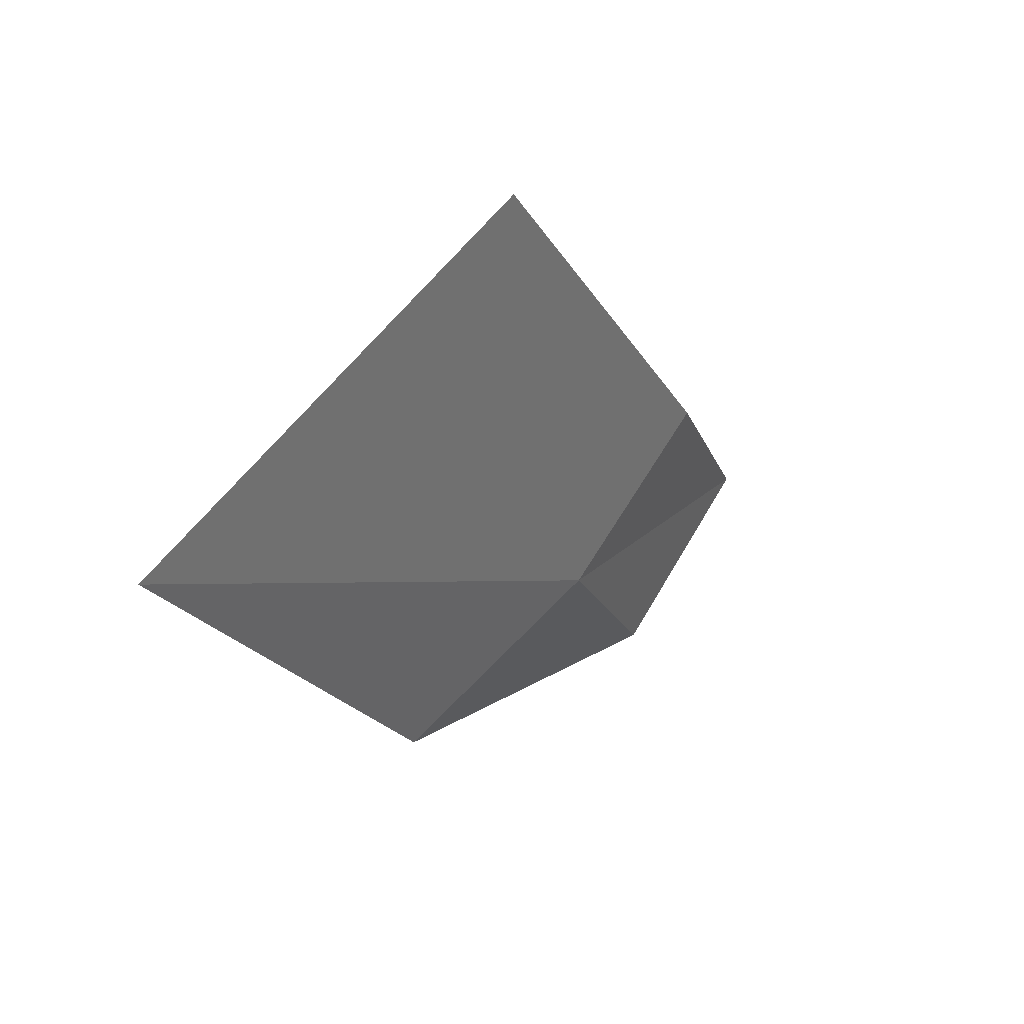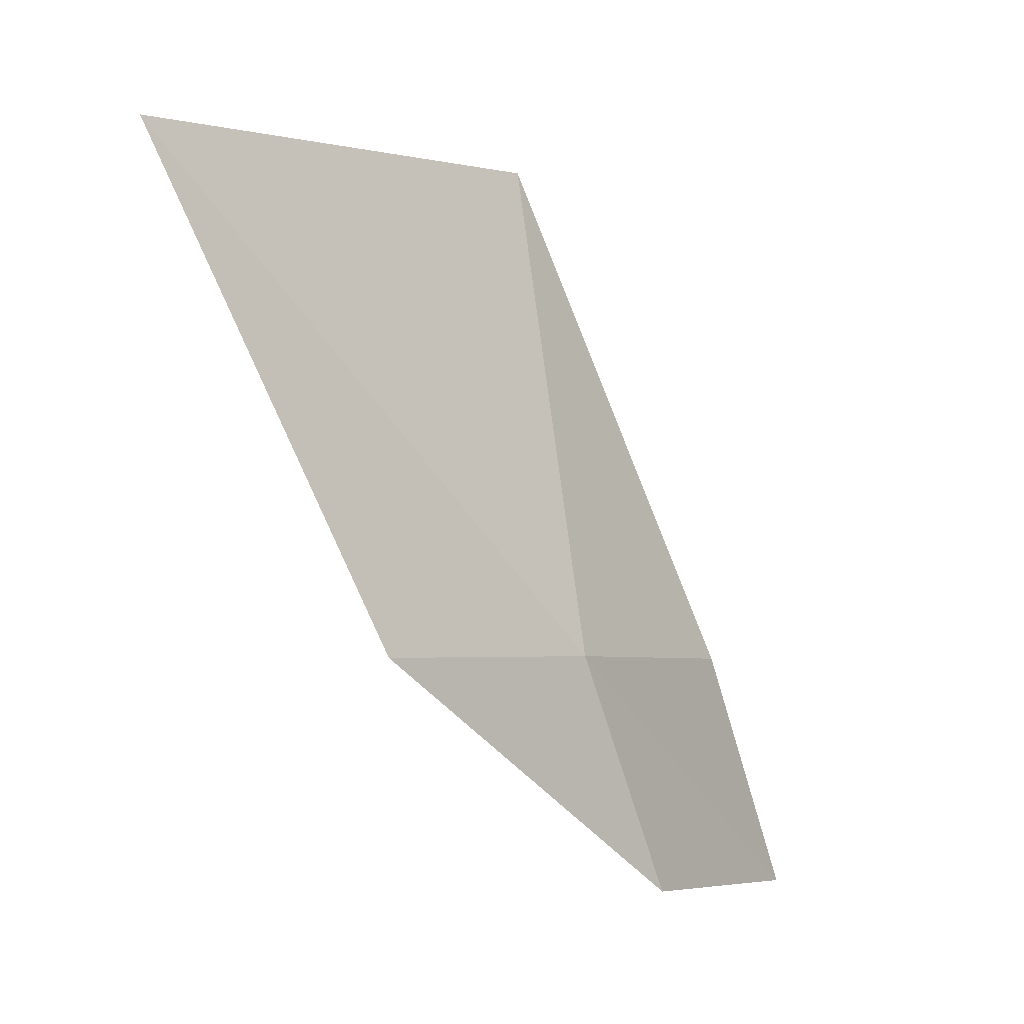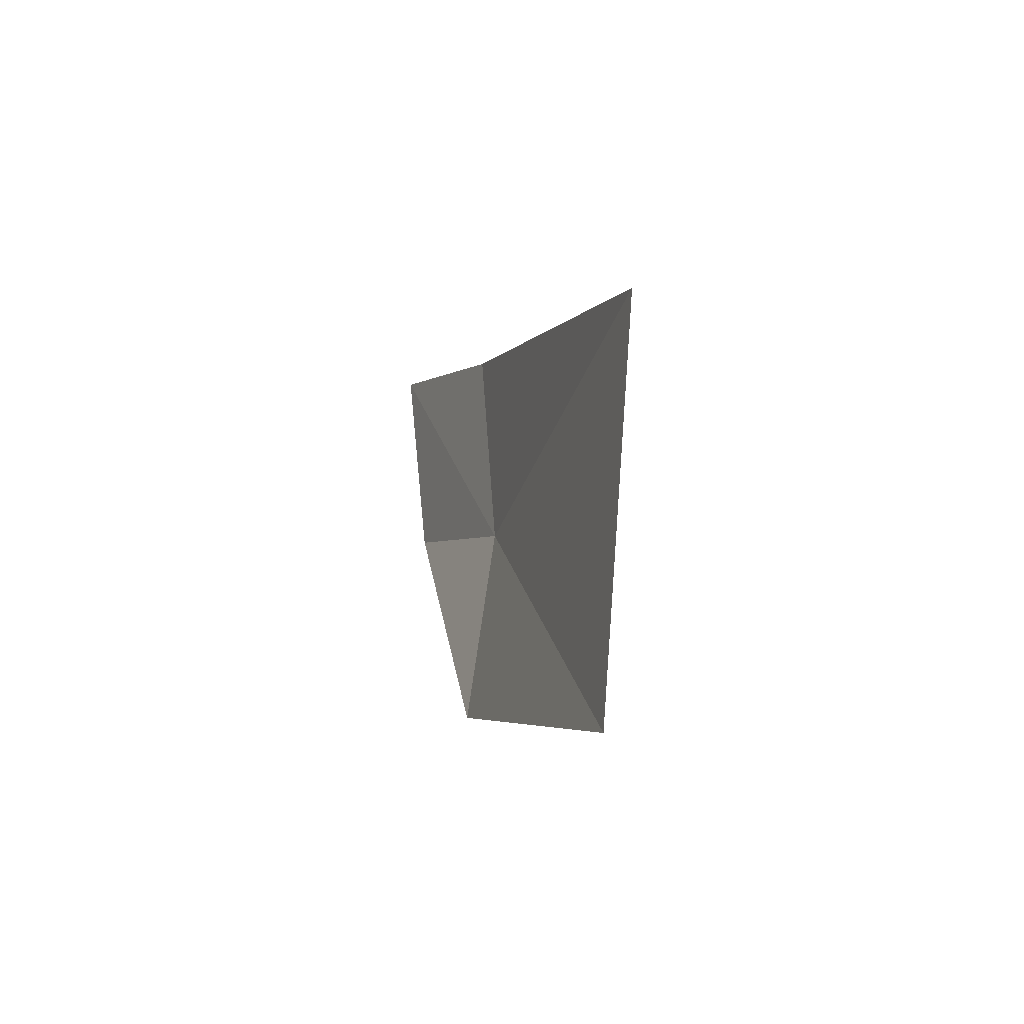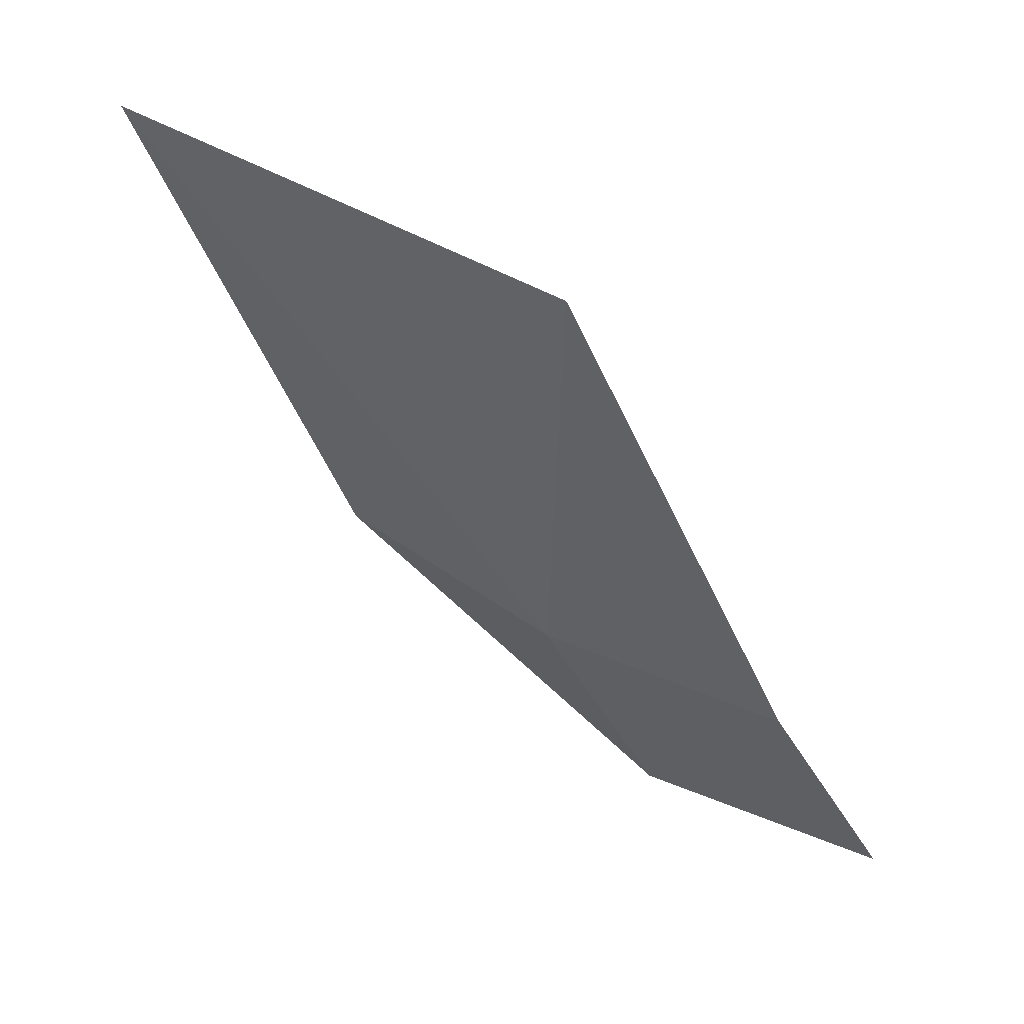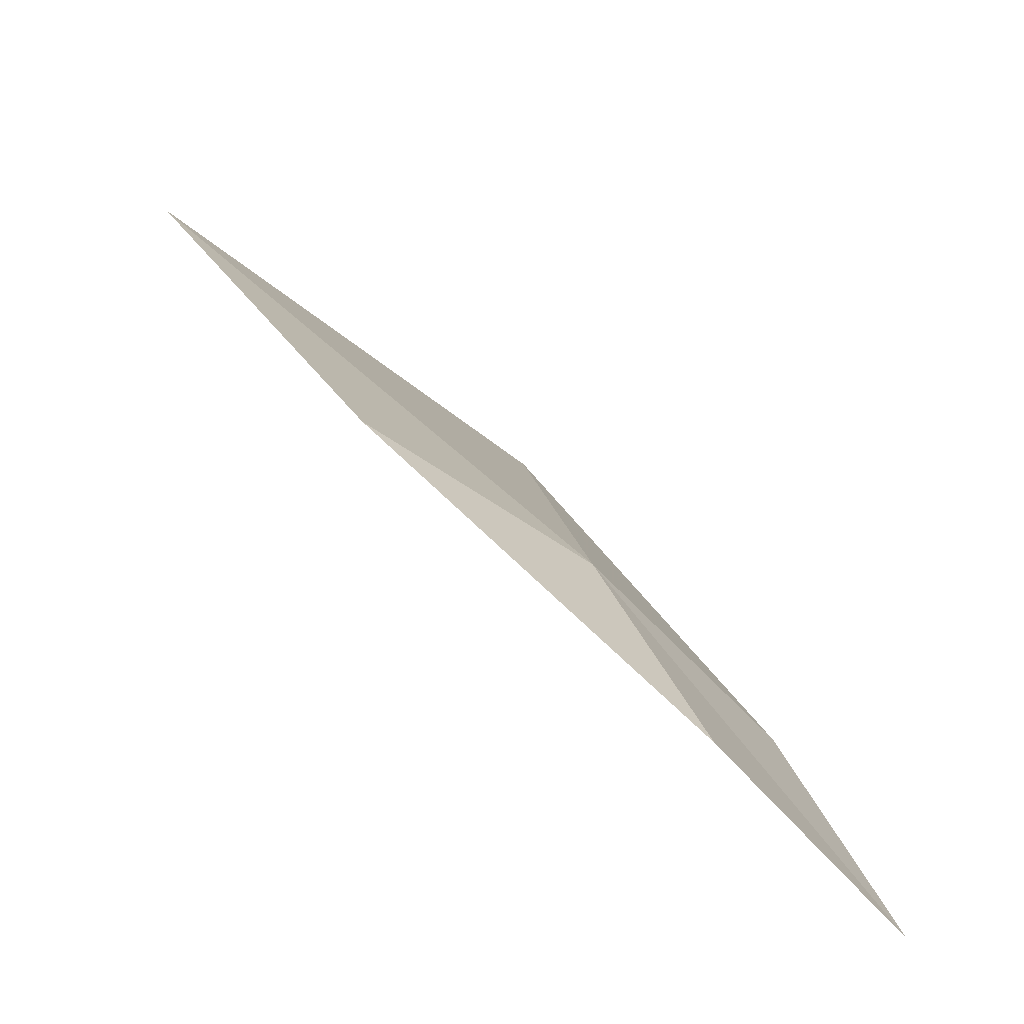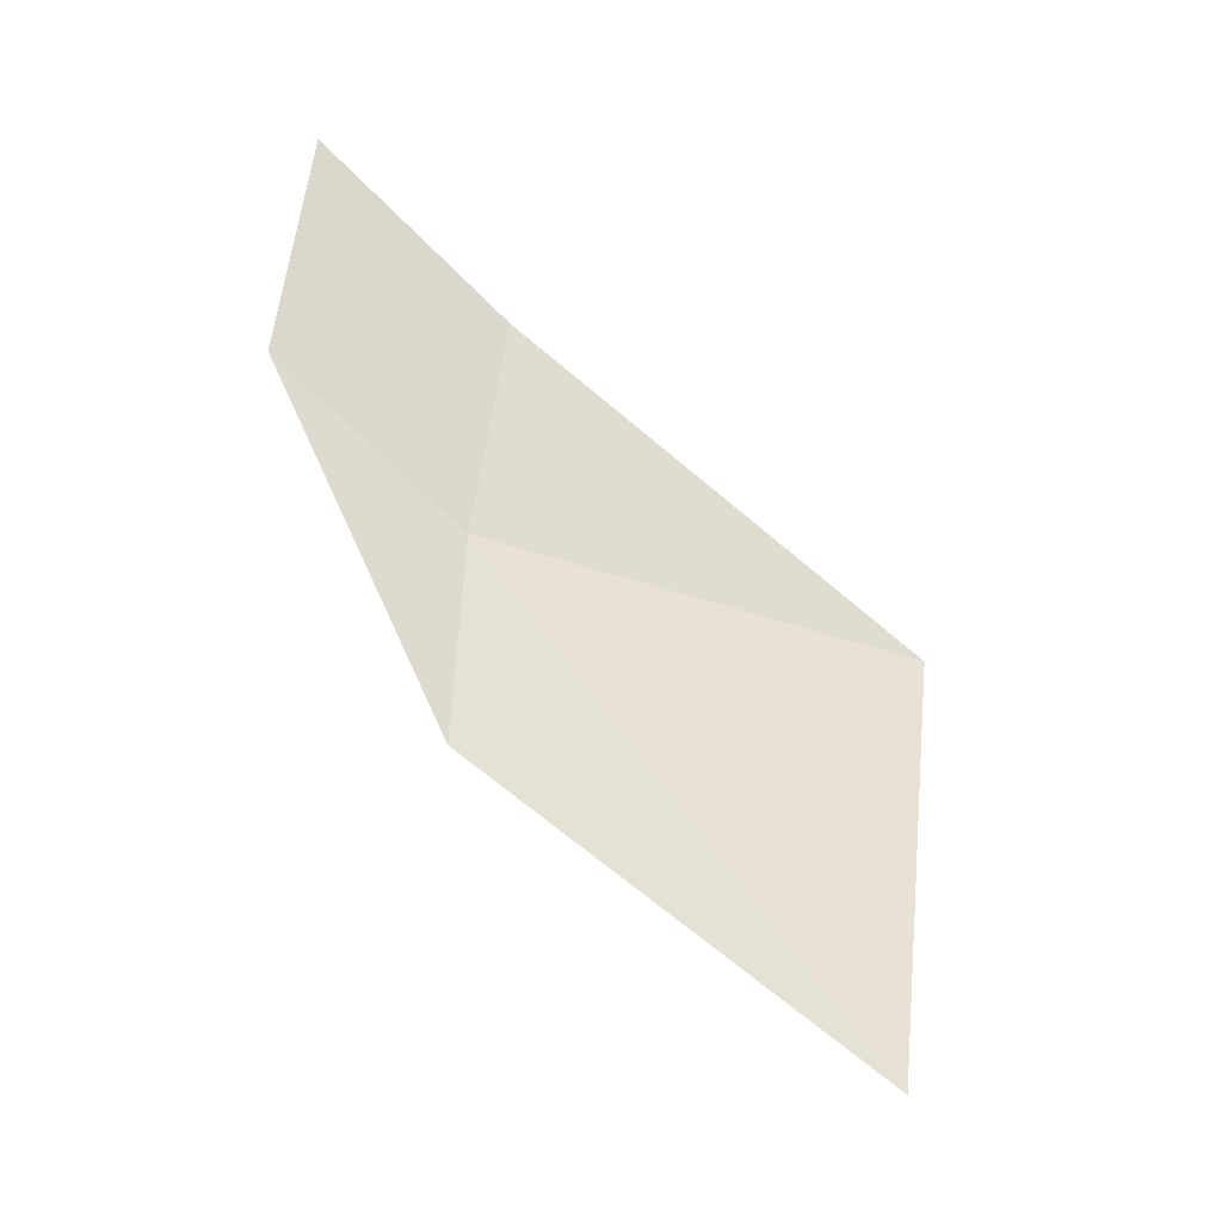
<metadata>
{"format":"obj","ext":"obj","renderer":"f3d","projection":"perspective","resolution":1024,"background":"white","views":[{"elev":47.8,"azim":35.8,"up":"+Z"},{"elev":-10.9,"azim":41.1,"up":"+Z"},{"elev":-35.6,"azim":-23.8,"up":"+Y"},{"elev":61.1,"azim":121.7,"up":"+Z"},{"elev":-74.6,"azim":50.6,"up":"+Z"},{"elev":-31.6,"azim":-120.4,"up":"+Y"}]}
</metadata>
<code>
v 15.64 122.3 3.318
v 15.41 122.2 5.148
v 15.54 123.2 3.405
v 15.37 120.5 4.886
v 15.56 121.4 3.231
v 15.61 122.8 2.5
v 15.48 123.7 2.565
f 1 2 3
f 1 5 4
f 1 4 2
f 1 7 6
f 1 3 7
f 1 6 5

</code>
